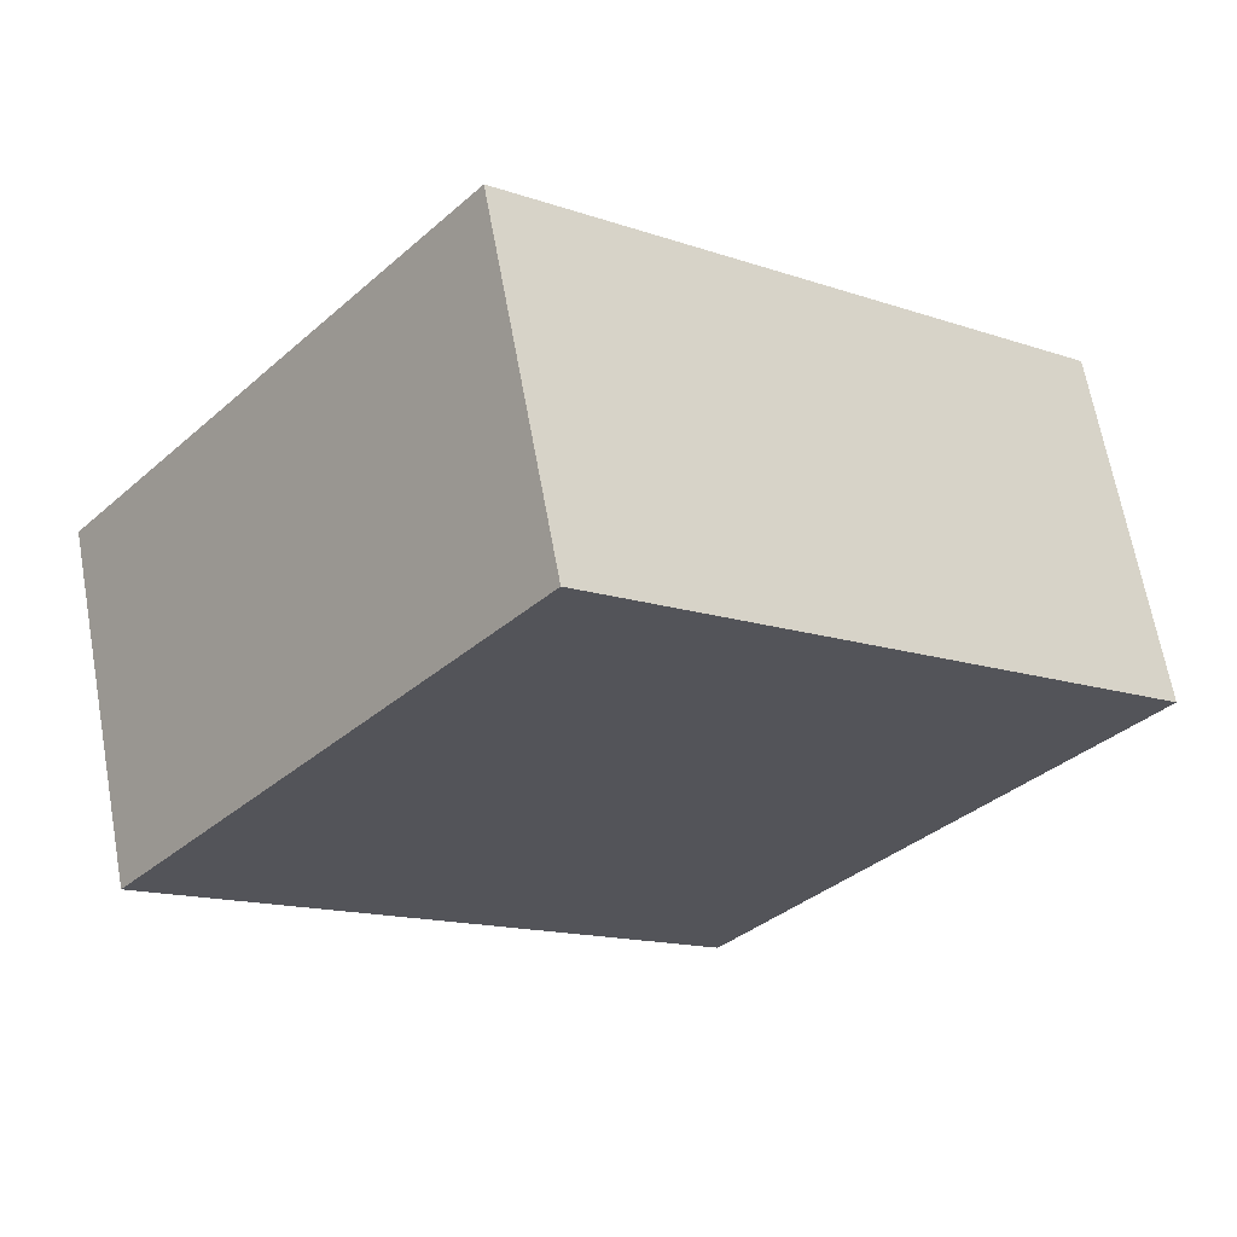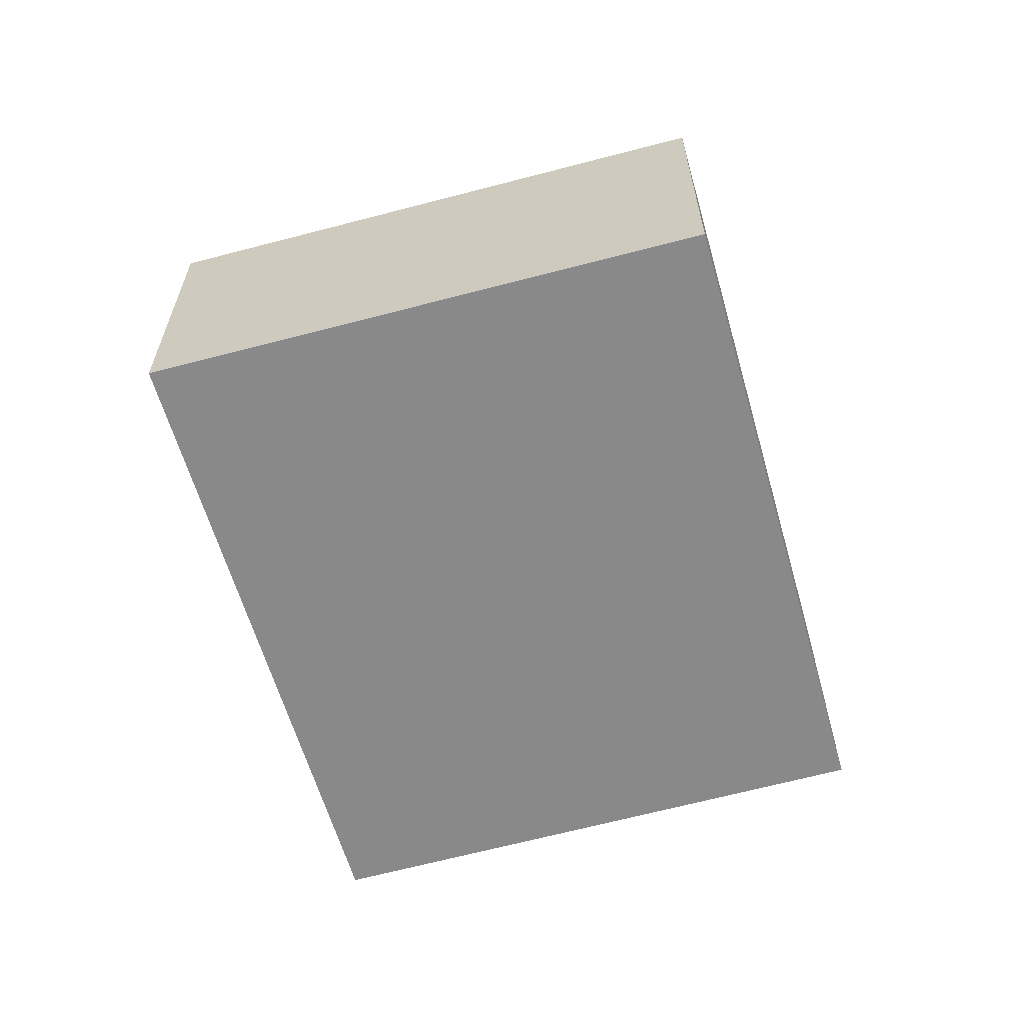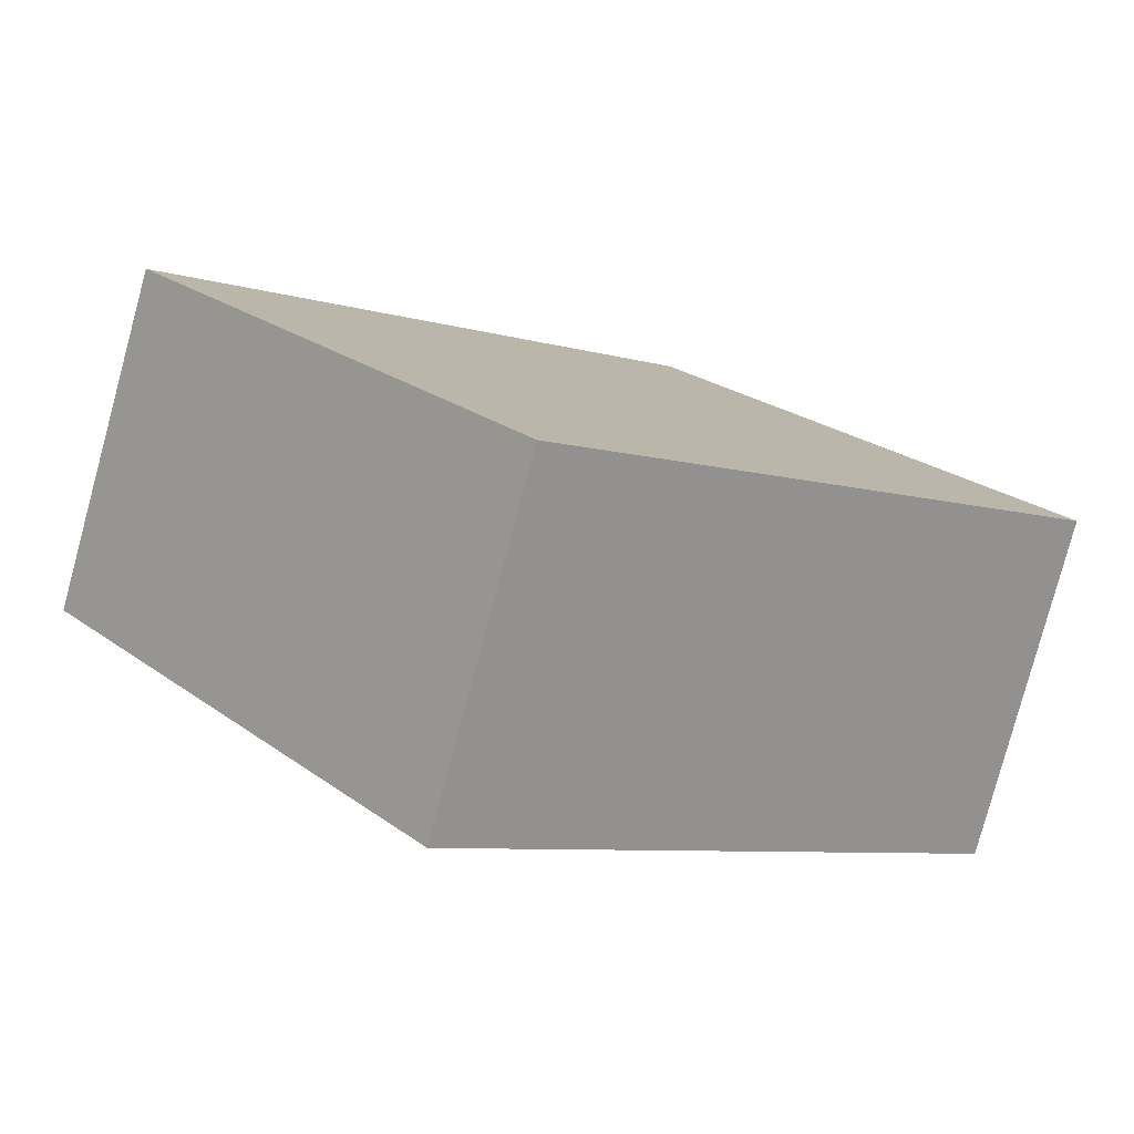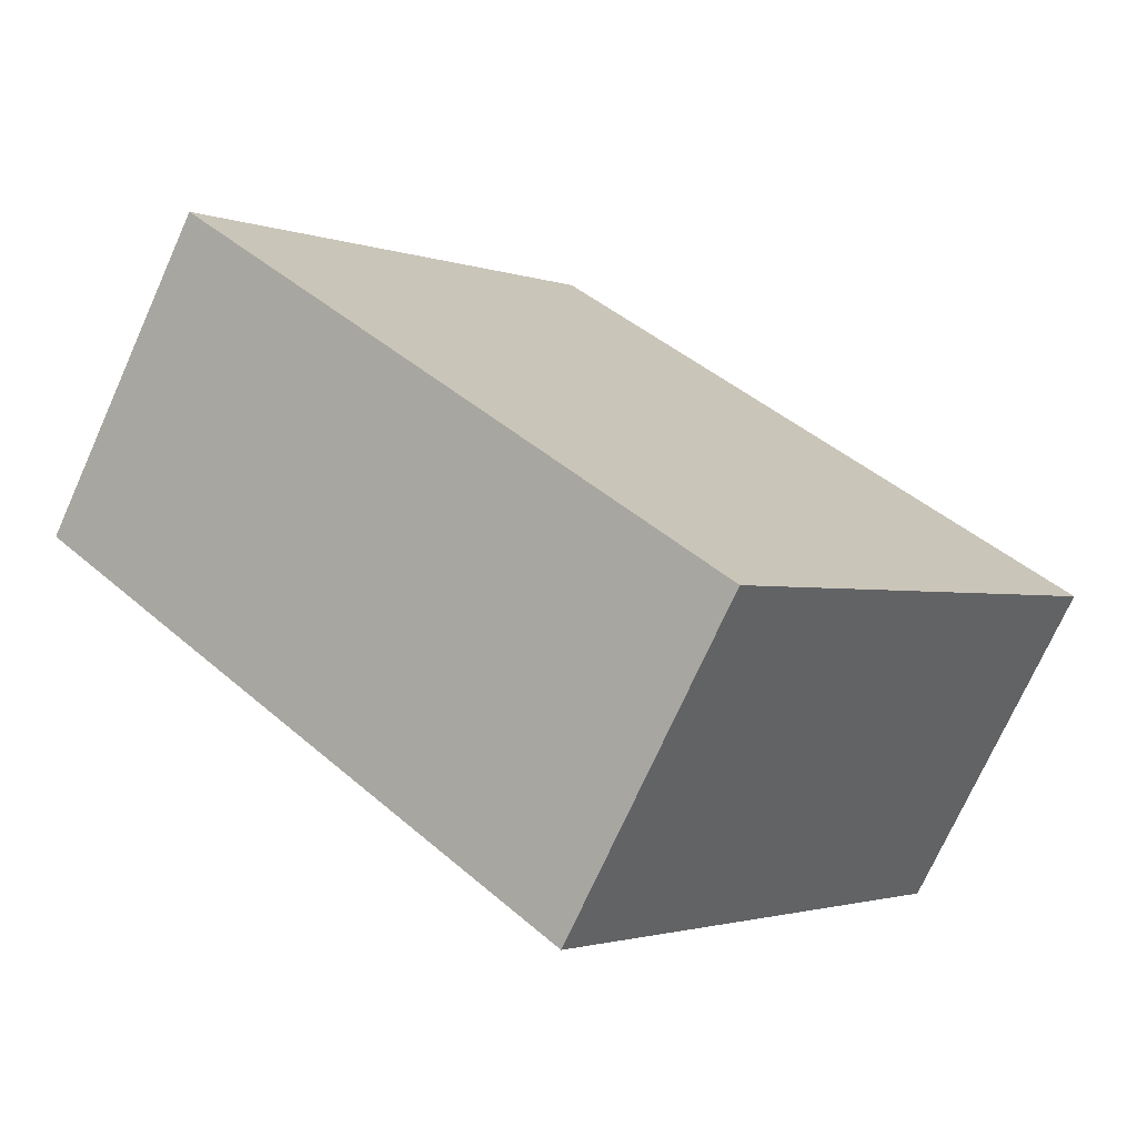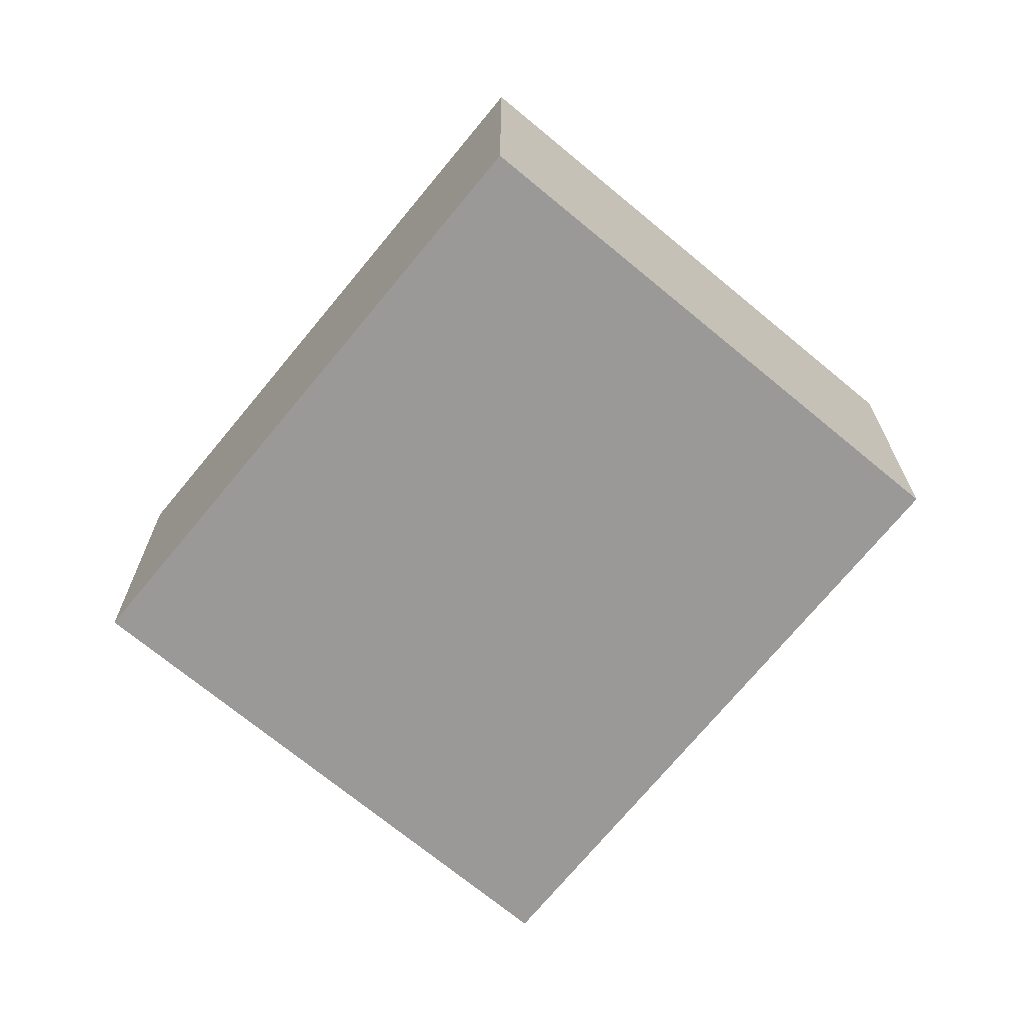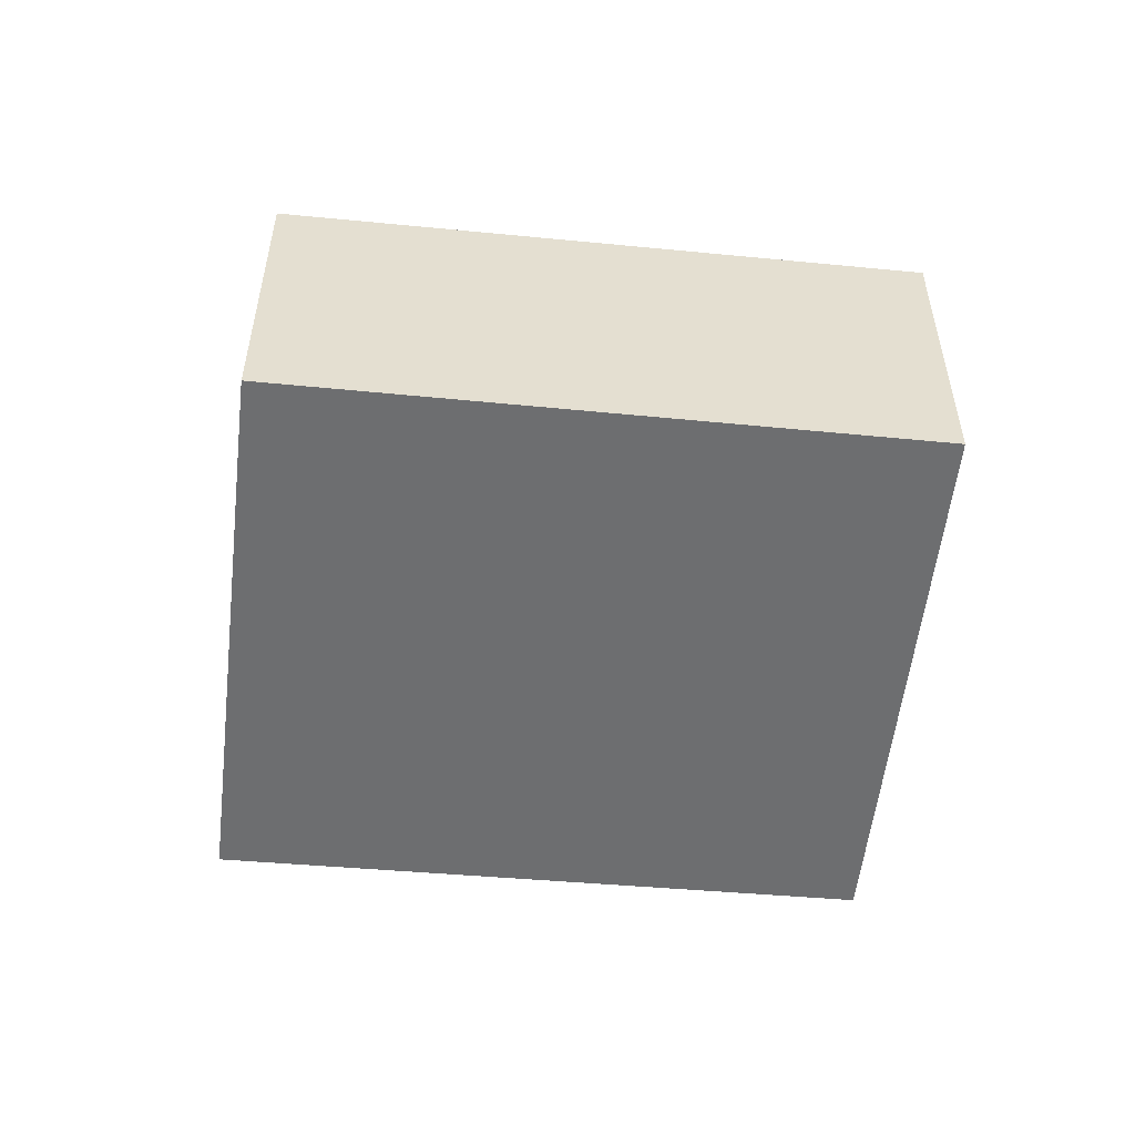
<metadata>
{"format":"obj","ext":"obj","renderer":"f3d","projection":"perspective","resolution":1024,"background":"white","views":[{"elev":66.0,"azim":169.7,"up":"+Z"},{"elev":-63.2,"azim":-114.3,"up":"+Y"},{"elev":-79.9,"azim":-15.1,"up":"+Z"},{"elev":-73.1,"azim":155.8,"up":"+Z"},{"elev":-68.9,"azim":10.5,"up":"+Y"},{"elev":-54.3,"azim":-46.0,"up":"+Y"}]}
</metadata>
<code>
v  0 1.755 1.075e-16
v  4.723 1.755 -0.088
v  2.001 1.755 -2.453
v  2.736 1.755 2.304
v  2.001 1.502e-16 -2.453
v  0 0 0
v  2.736 -1.411e-16 2.304
v  4.723 5.388e-18 -0.088
g defaultobject
f 1 2 3
f 2 1 4
f 5 1 3
f 1 5 6
f 6 4 1
f 4 6 7
f 7 2 4
f 2 7 8
f 8 3 2
f 3 8 5
f 8 6 5
f 6 8 7

</code>
